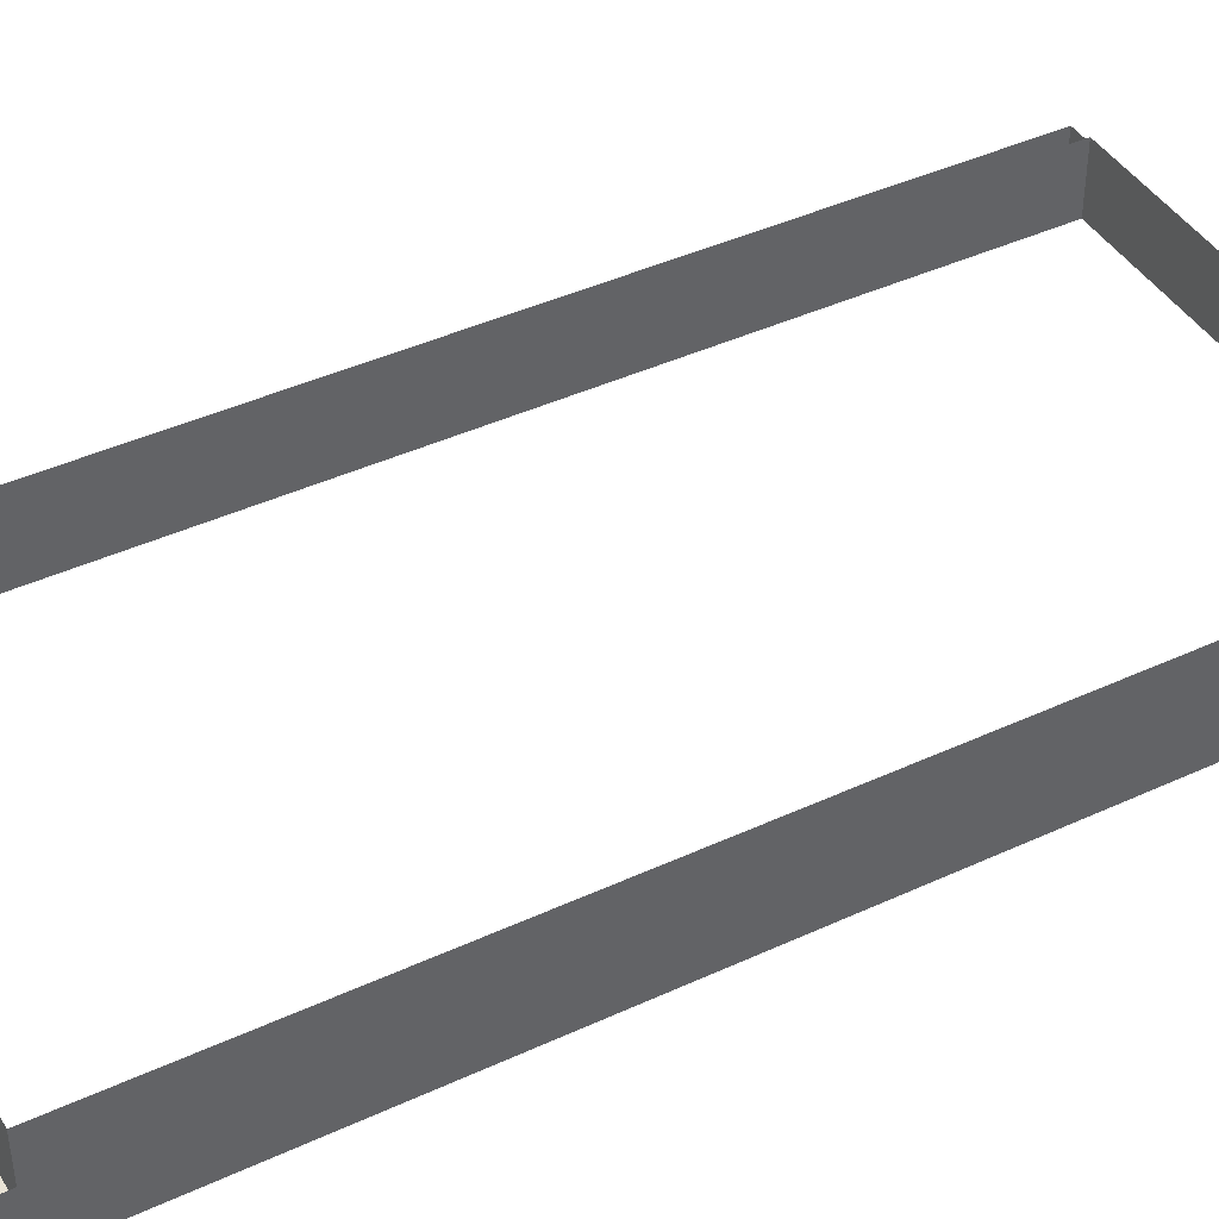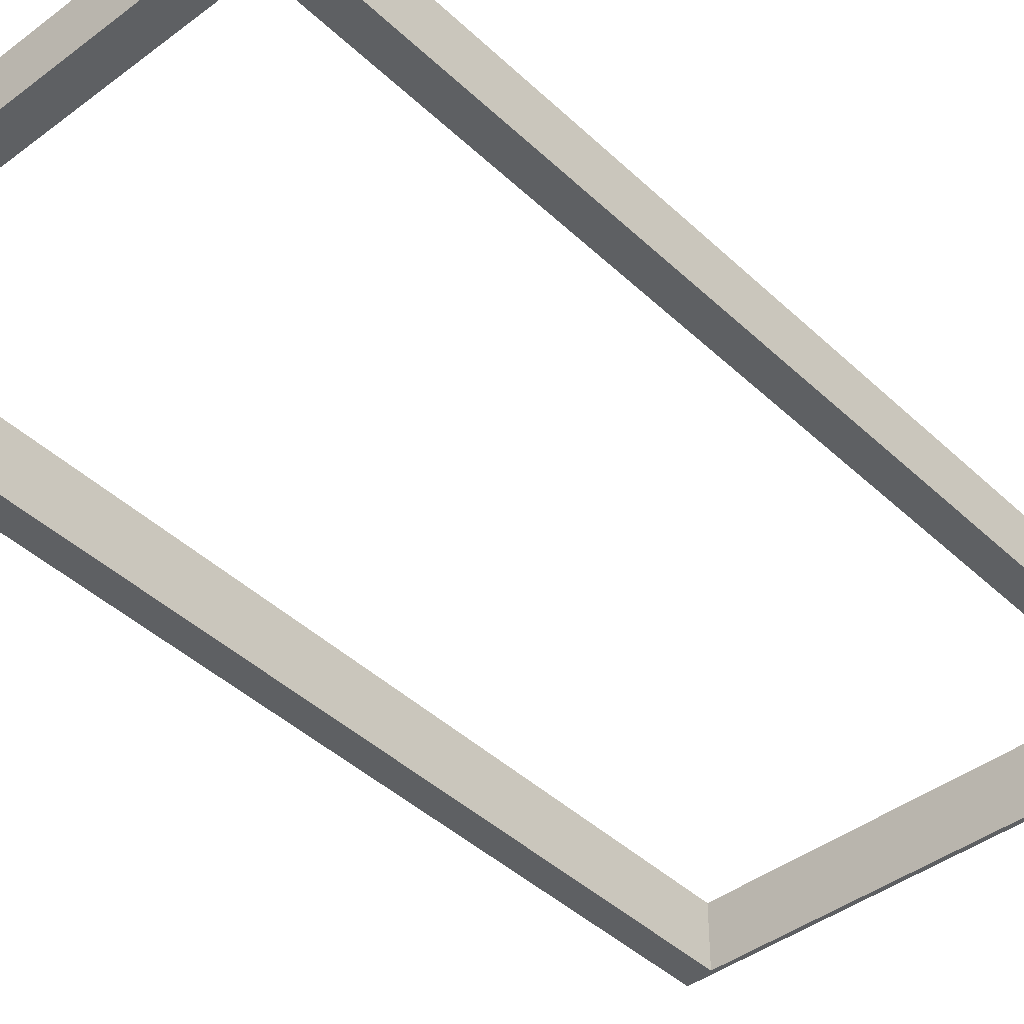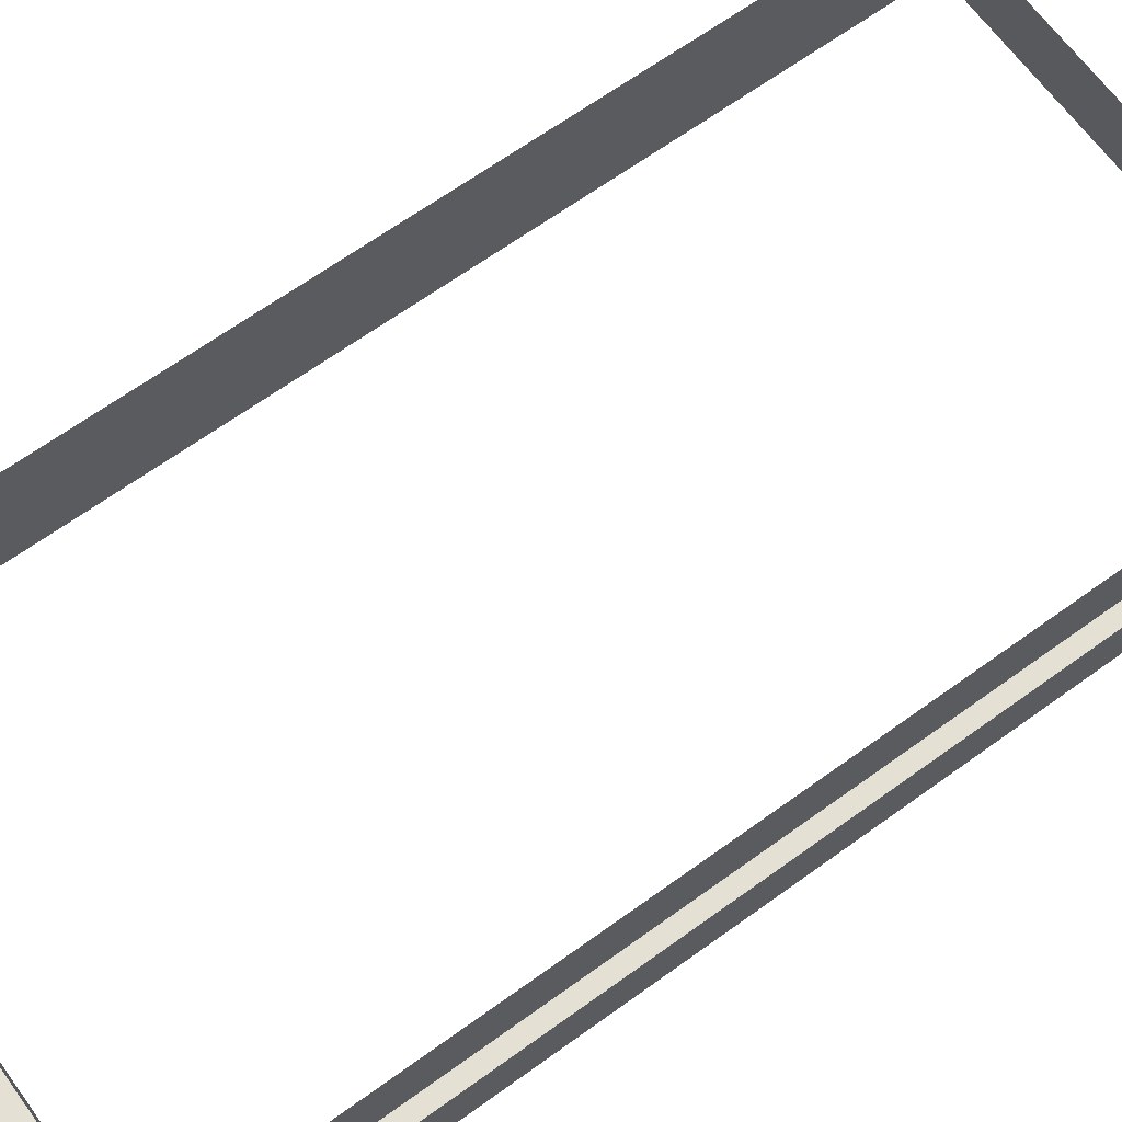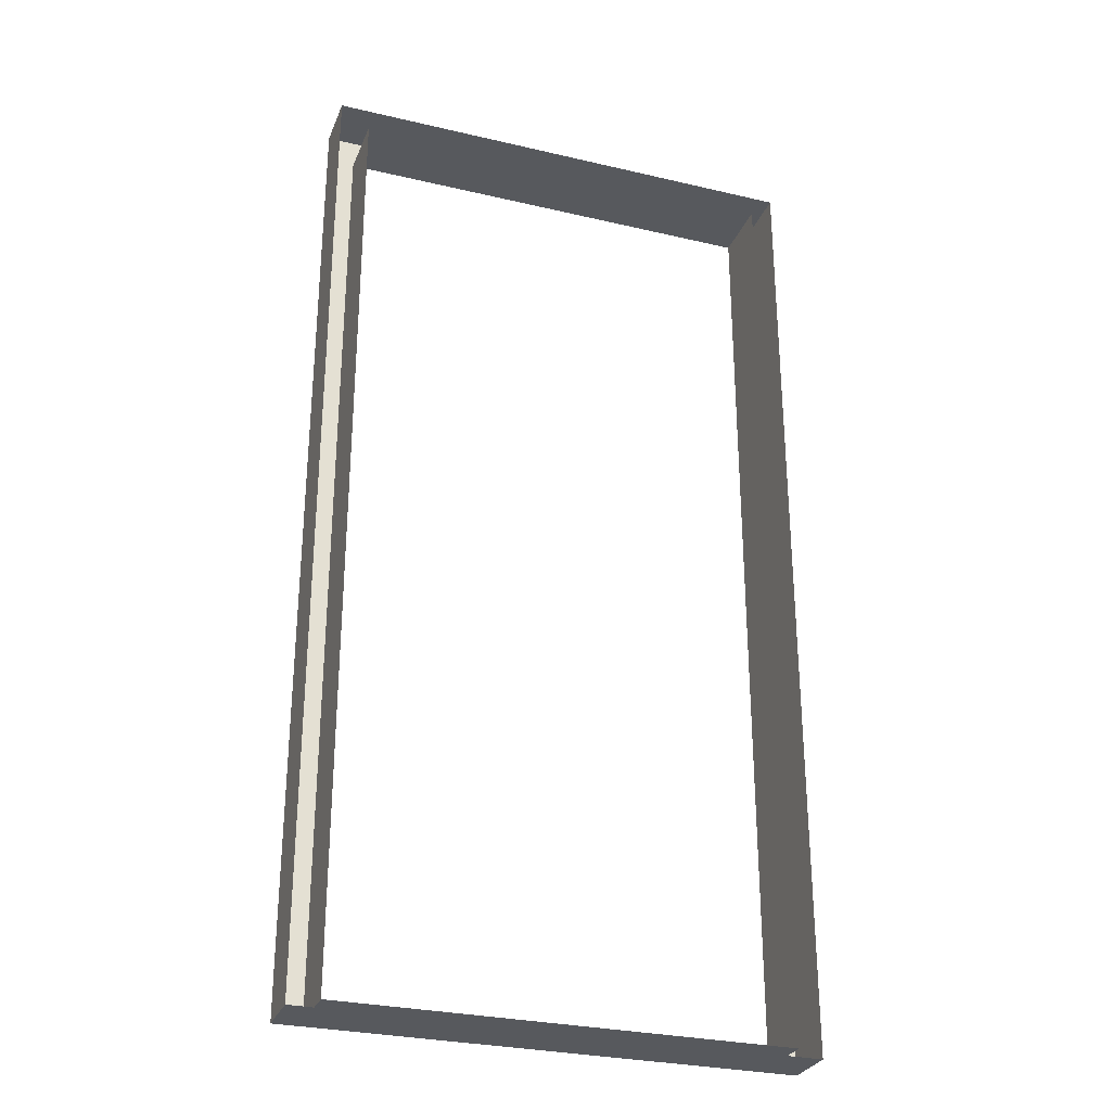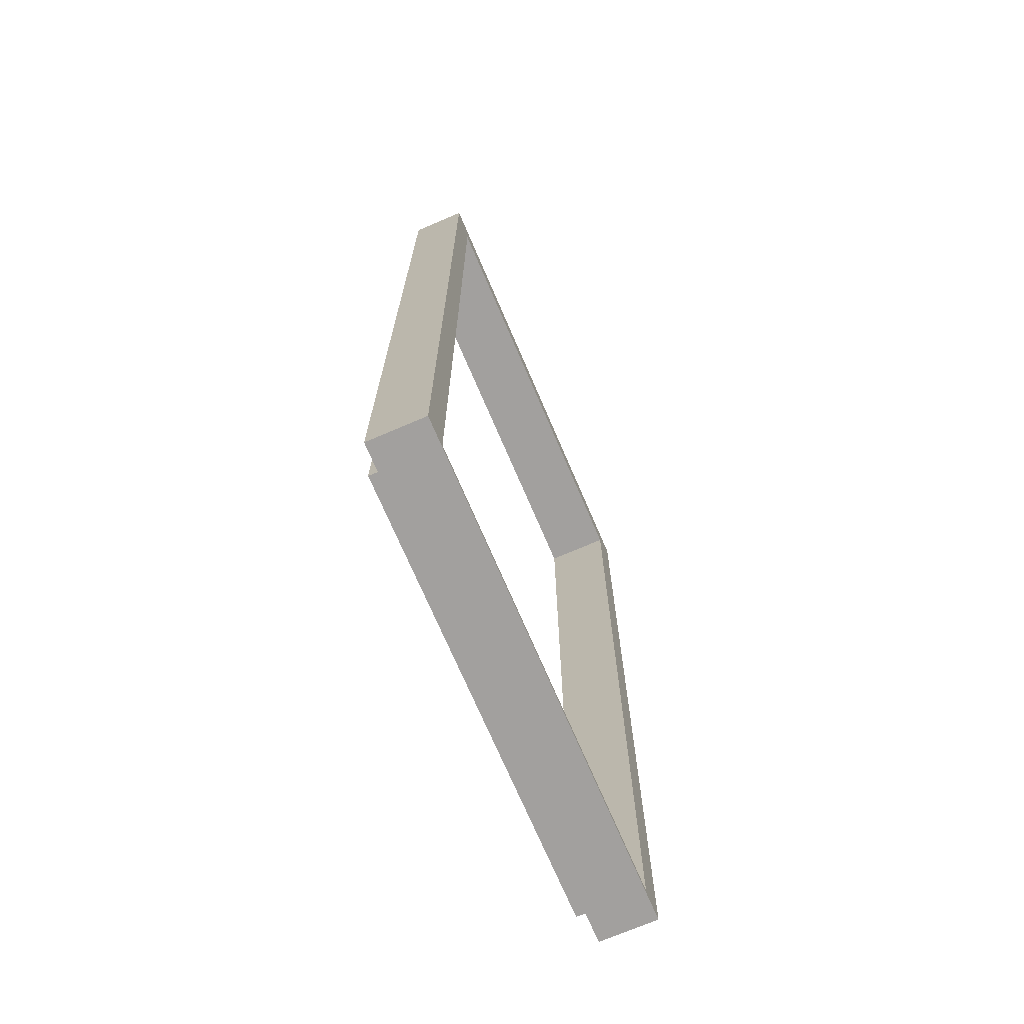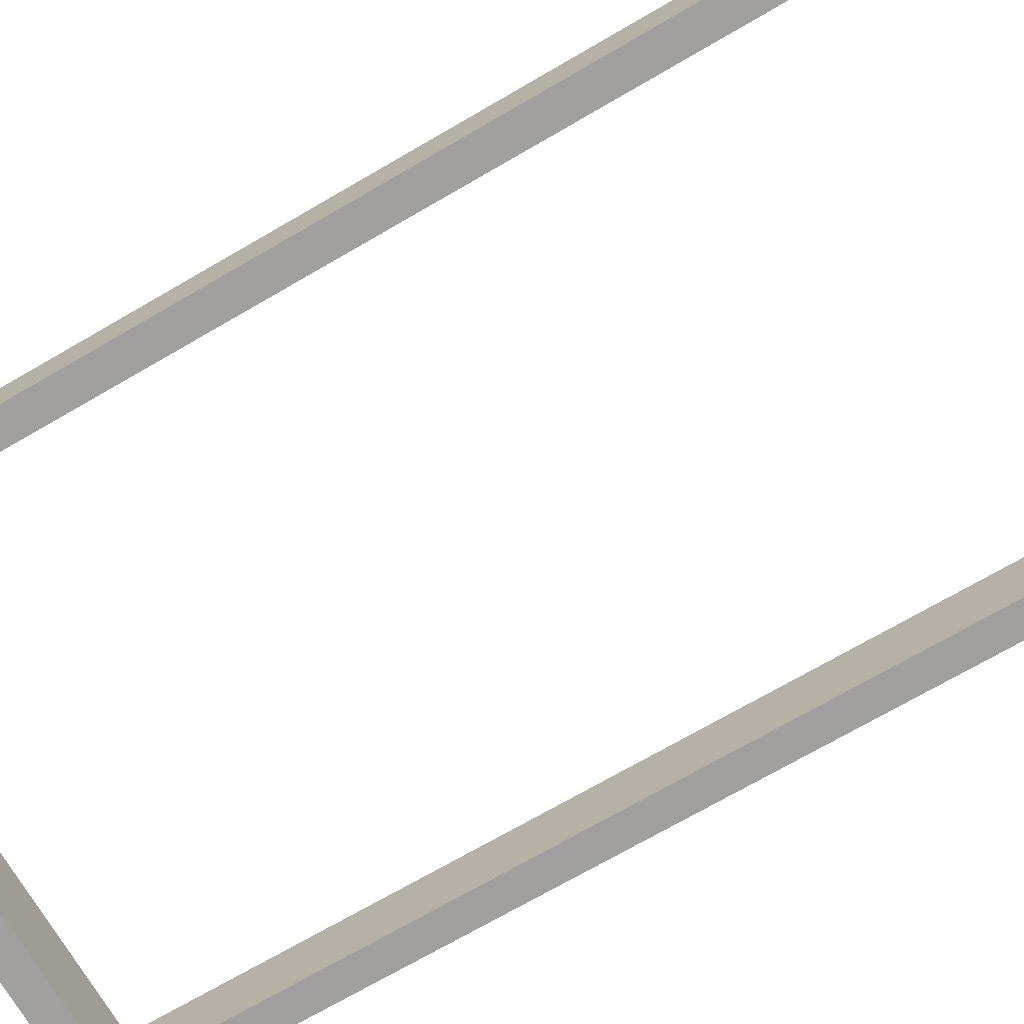
<metadata>
{"format":"obj","ext":"obj","renderer":"f3d","projection":"perspective","resolution":1024,"background":"white","views":[{"elev":42.2,"azim":-119.0,"up":"+Z"},{"elev":-42.7,"azim":-138.1,"up":"+Z"},{"elev":65.8,"azim":-126.0,"up":"+Z"},{"elev":-29.2,"azim":-19.2,"up":"+Y"},{"elev":-71.9,"azim":113.2,"up":"+Y"},{"elev":-71.4,"azim":-59.8,"up":"+Z"}]}
</metadata>
<code>
v -1.137 0.000506 0.1293
v -1.137 4.482 0.1293
v -1.137 0.000506 -0.1293
v -1.137 4.482 -0.1293
v 1.137 0.000506 0.1293
v 1.137 4.482 0.1293
v 1.137 0.000506 -0.1293
v 1.137 4.482 -0.1293
v -1.007 4.344 -0.1293
v -1.007 0.02191 -0.1293
v 1.007 0.02191 -0.1293
v 1.007 4.344 -0.1293
v -1.007 4.344 0.1732
v -1.007 0.02191 0.1732
v 1.007 0.02191 0.1732
v 1.007 4.344 0.1732
f 2 3 1
f 7 12 8
f 8 5 7
f 11 16 12
f 7 1 3
f 4 6 8
f 3 11 7
f 8 9 4
f 3 9 10
f 10 15 11
f 12 13 9
f 9 14 10
f 2 4 3
f 7 11 12
f 8 6 5
f 11 15 16
f 7 5 1
f 4 2 6
f 3 10 11
f 8 12 9
f 3 4 9
f 10 14 15
f 12 16 13
f 9 13 14

</code>
